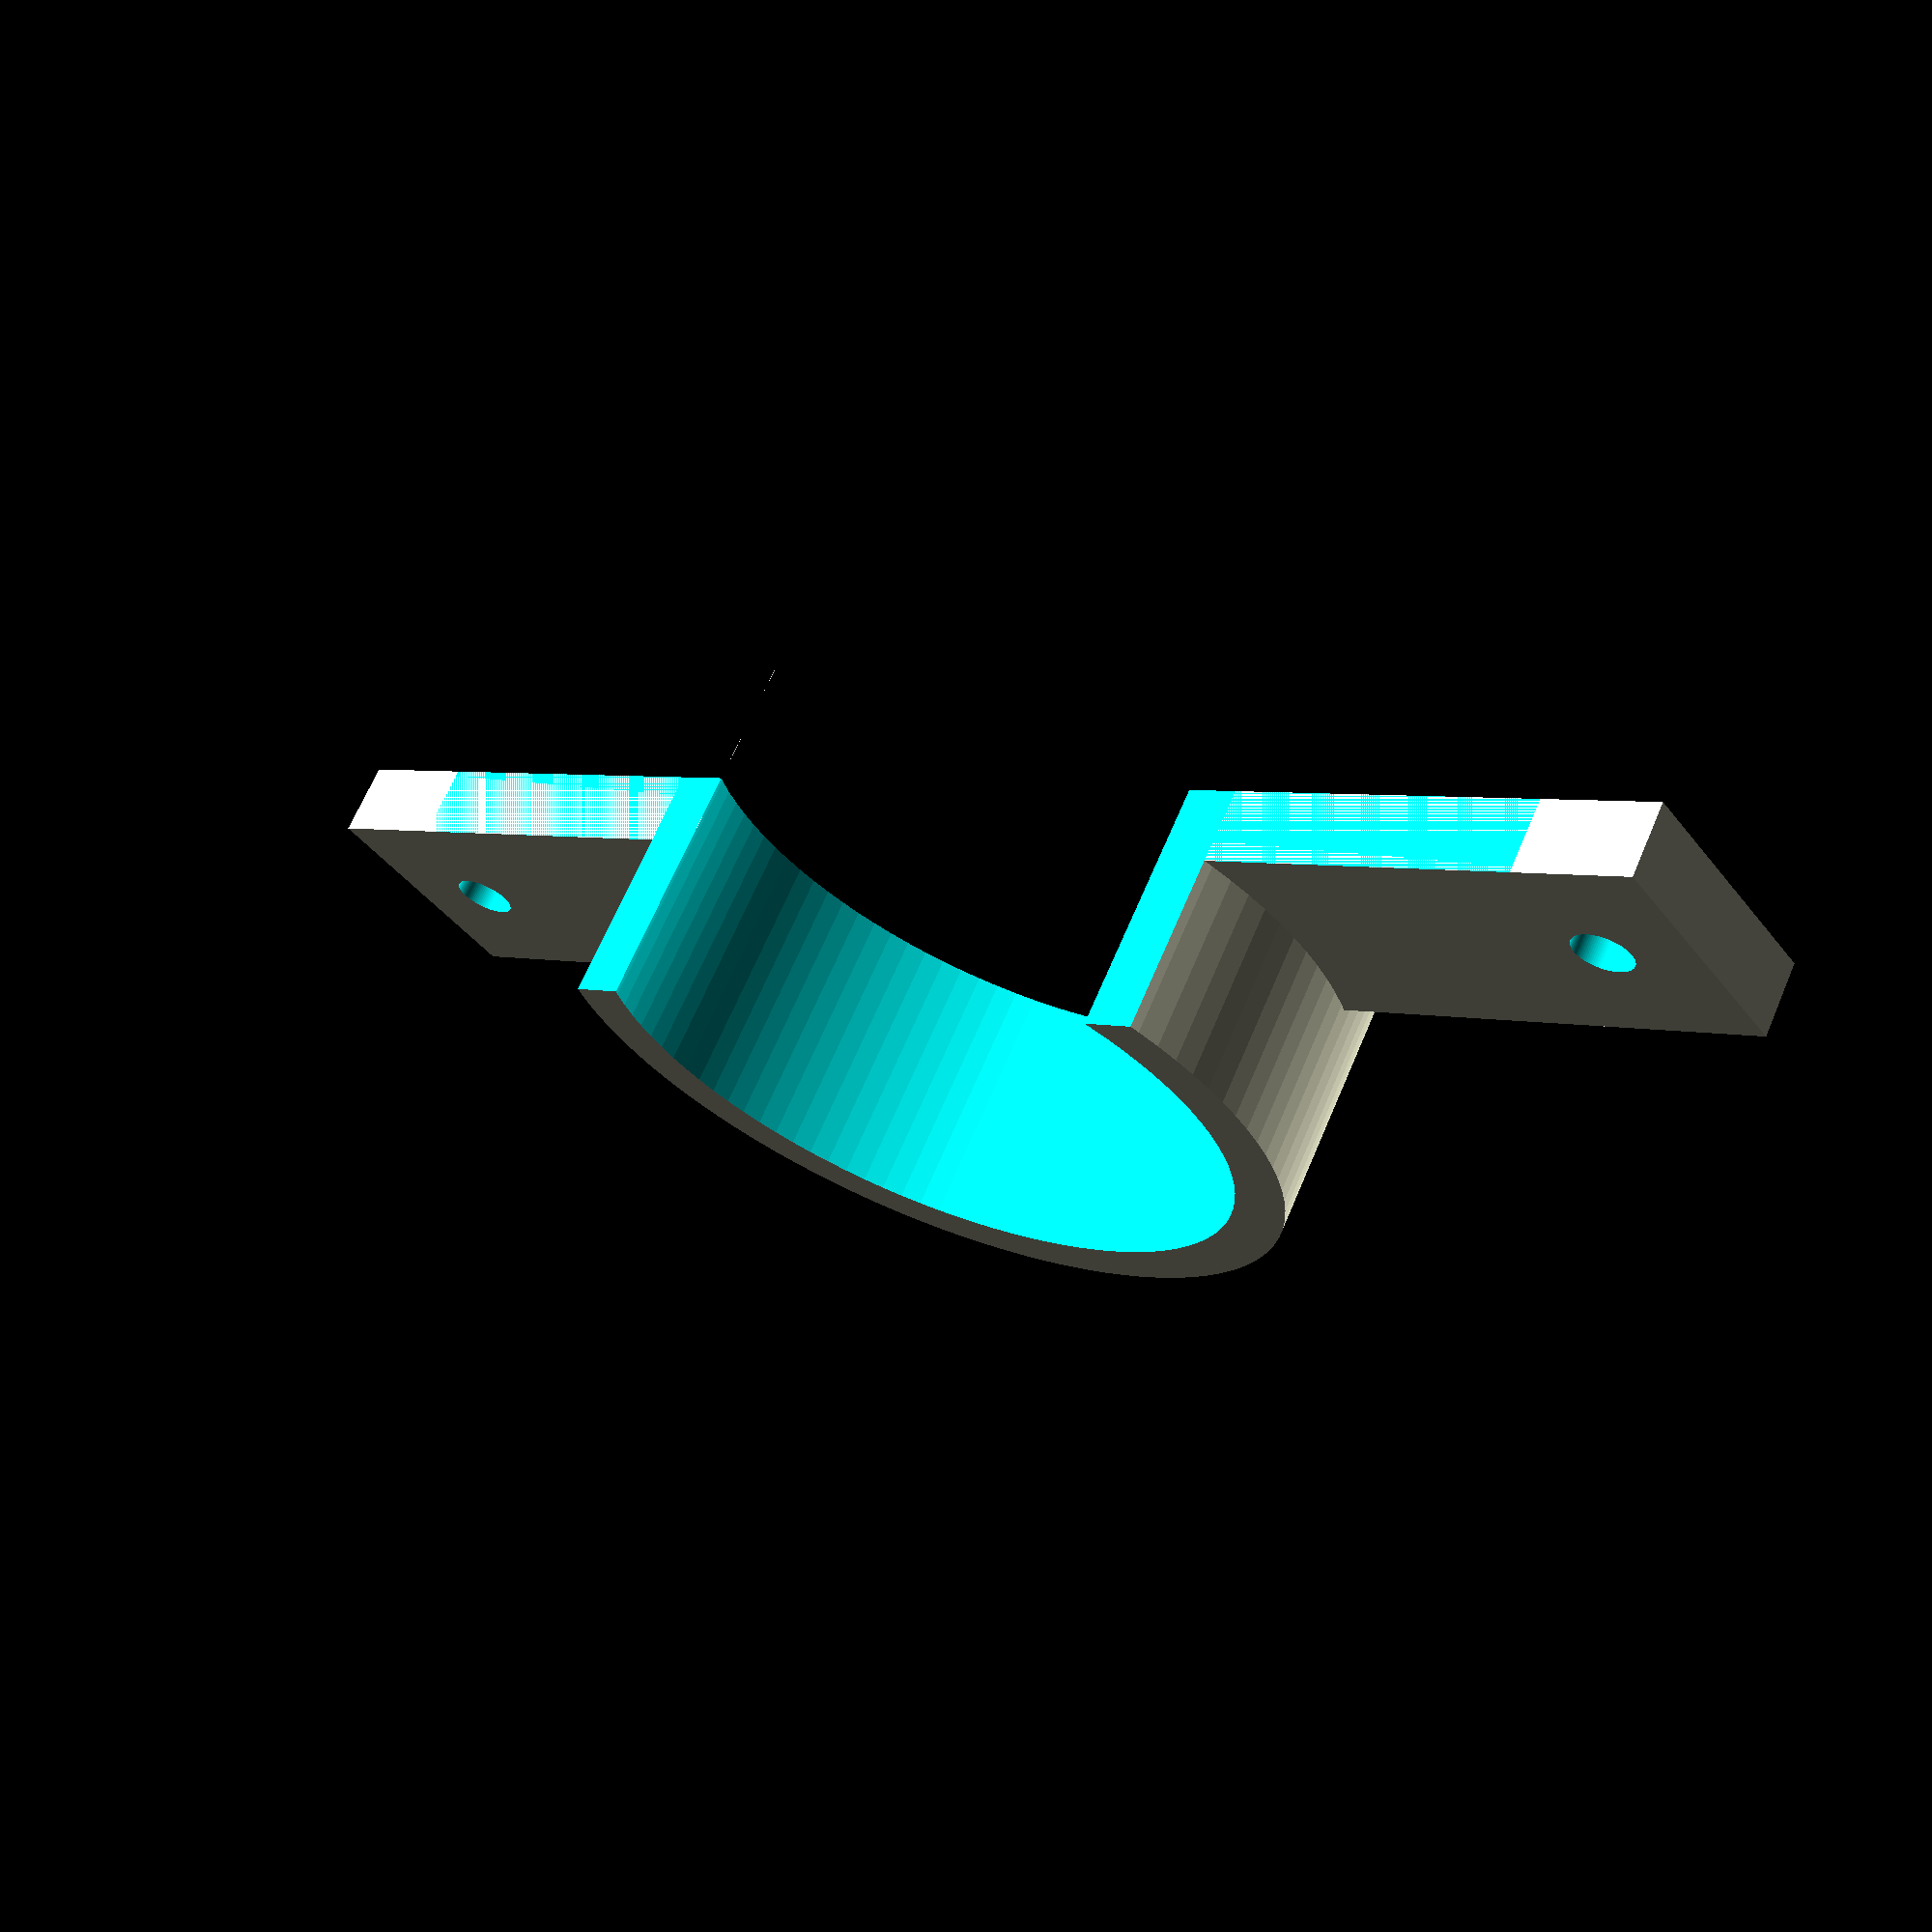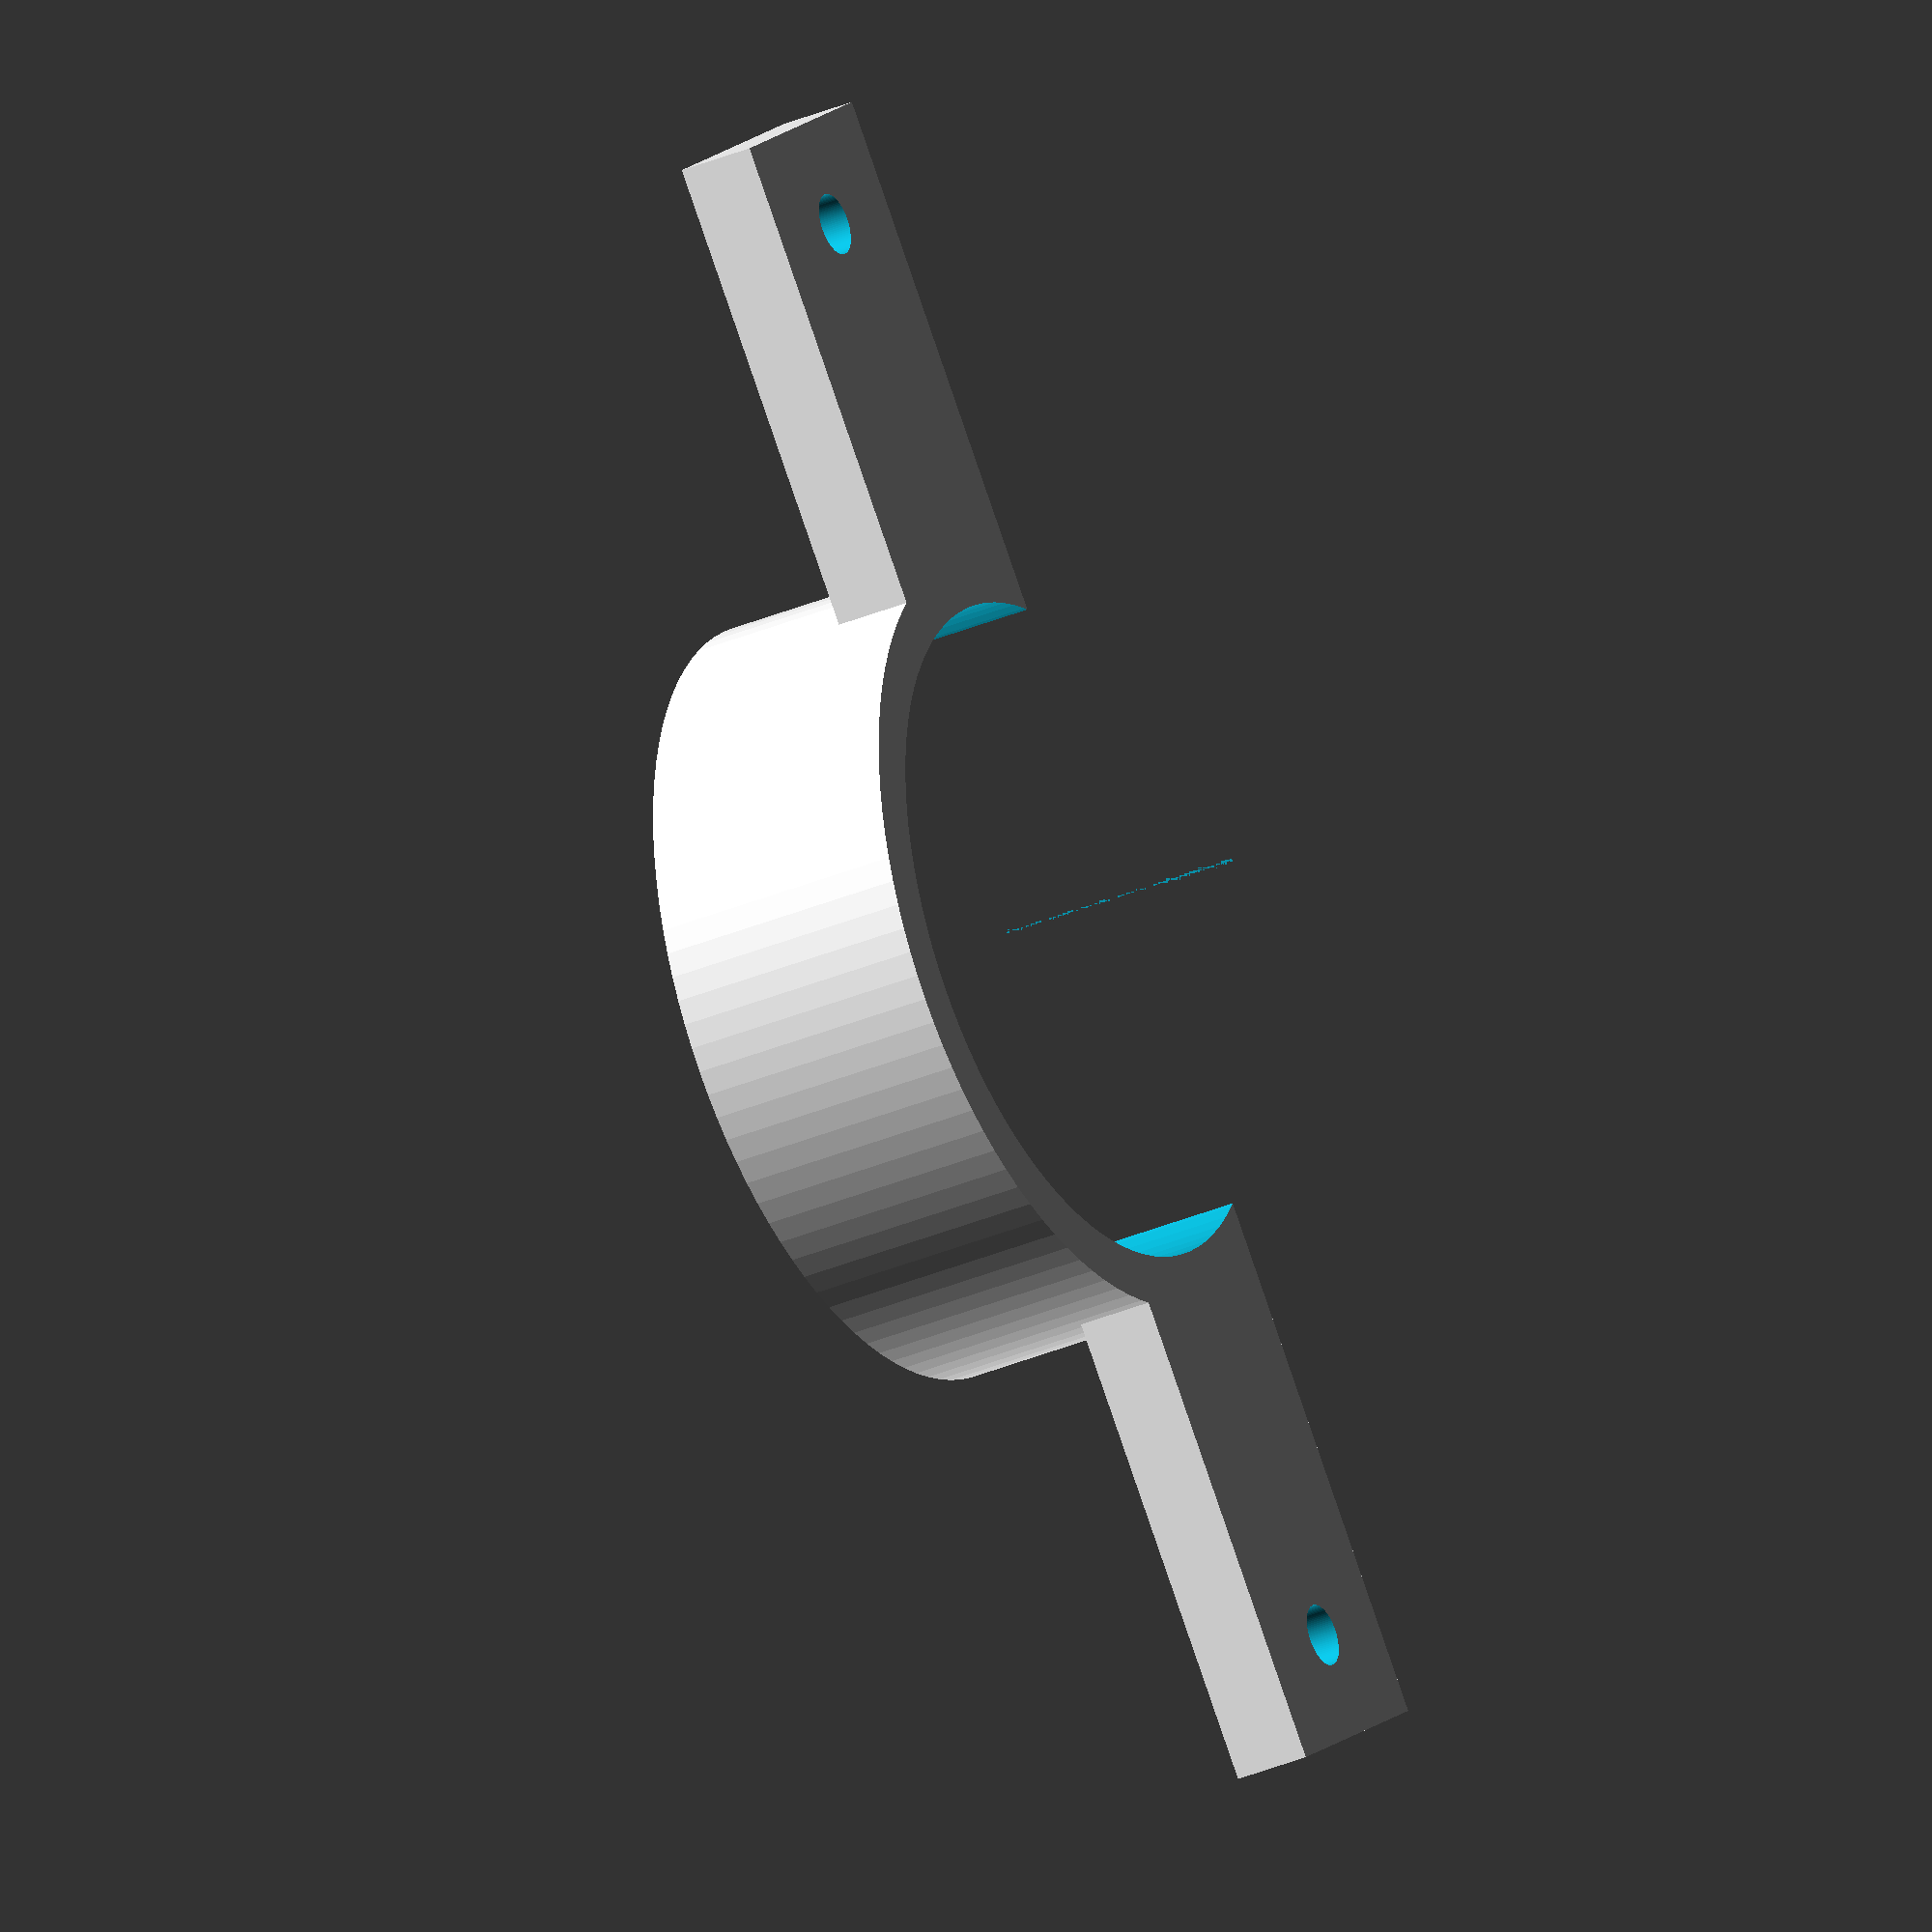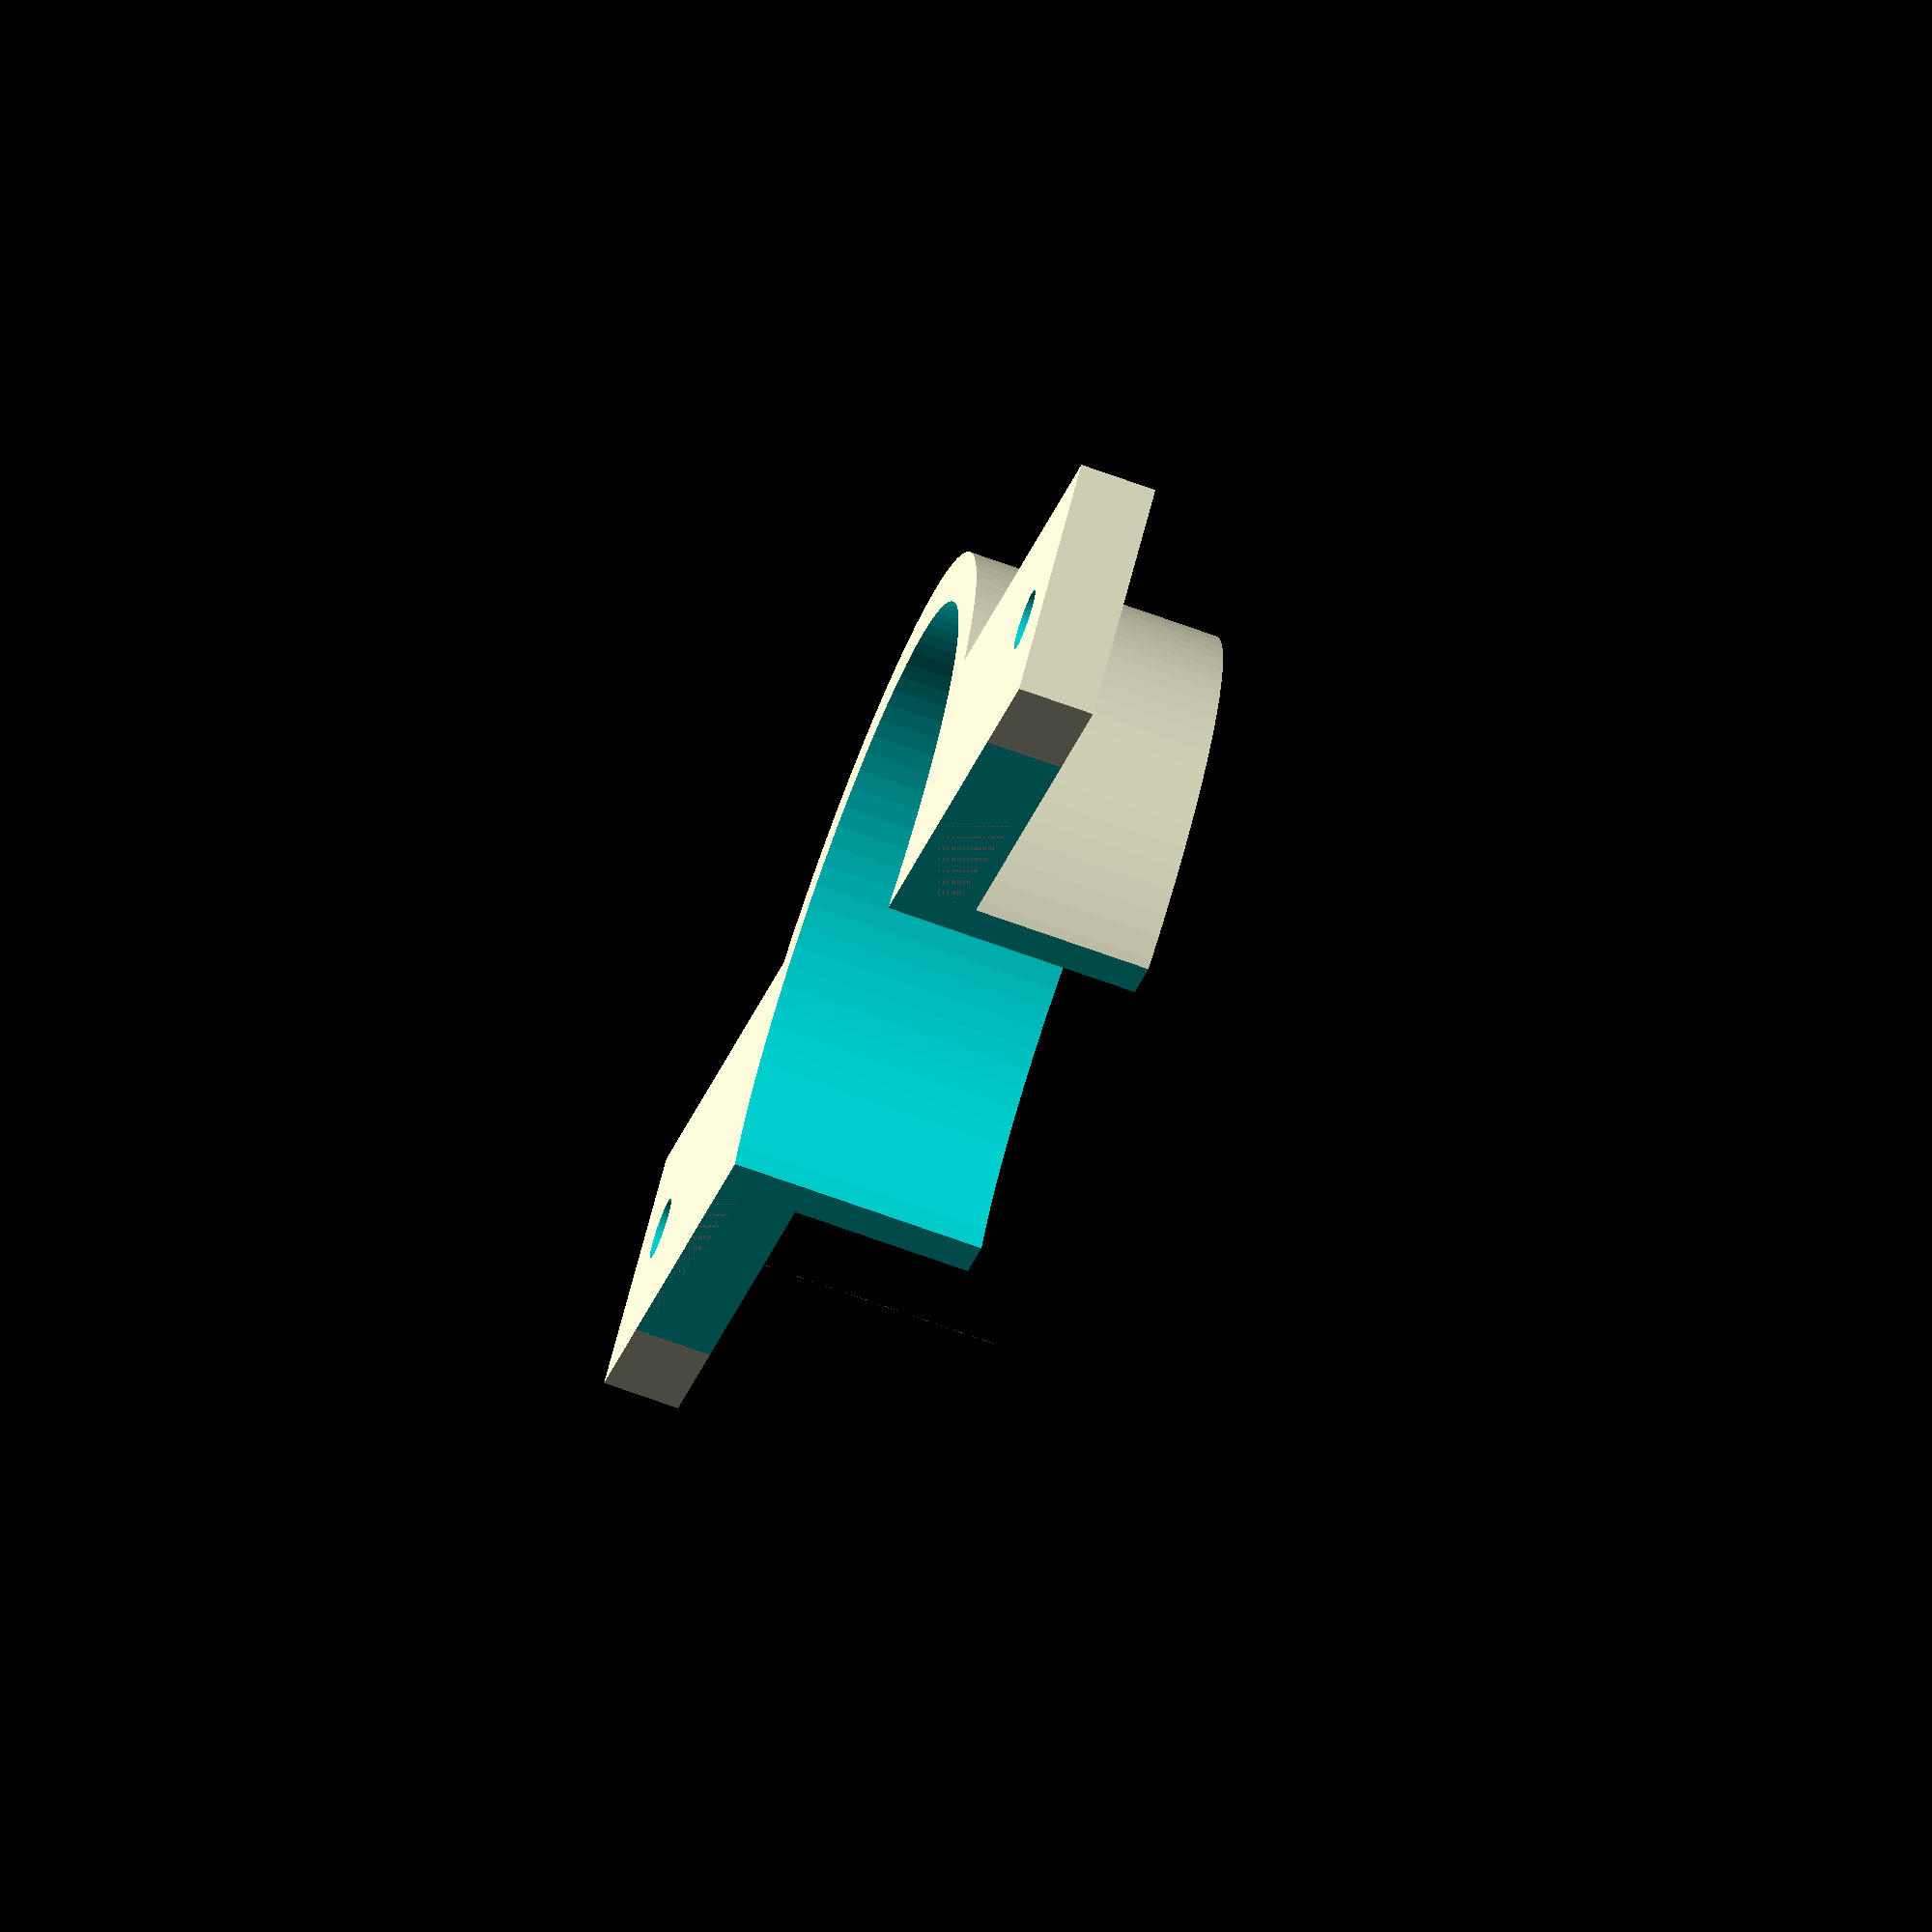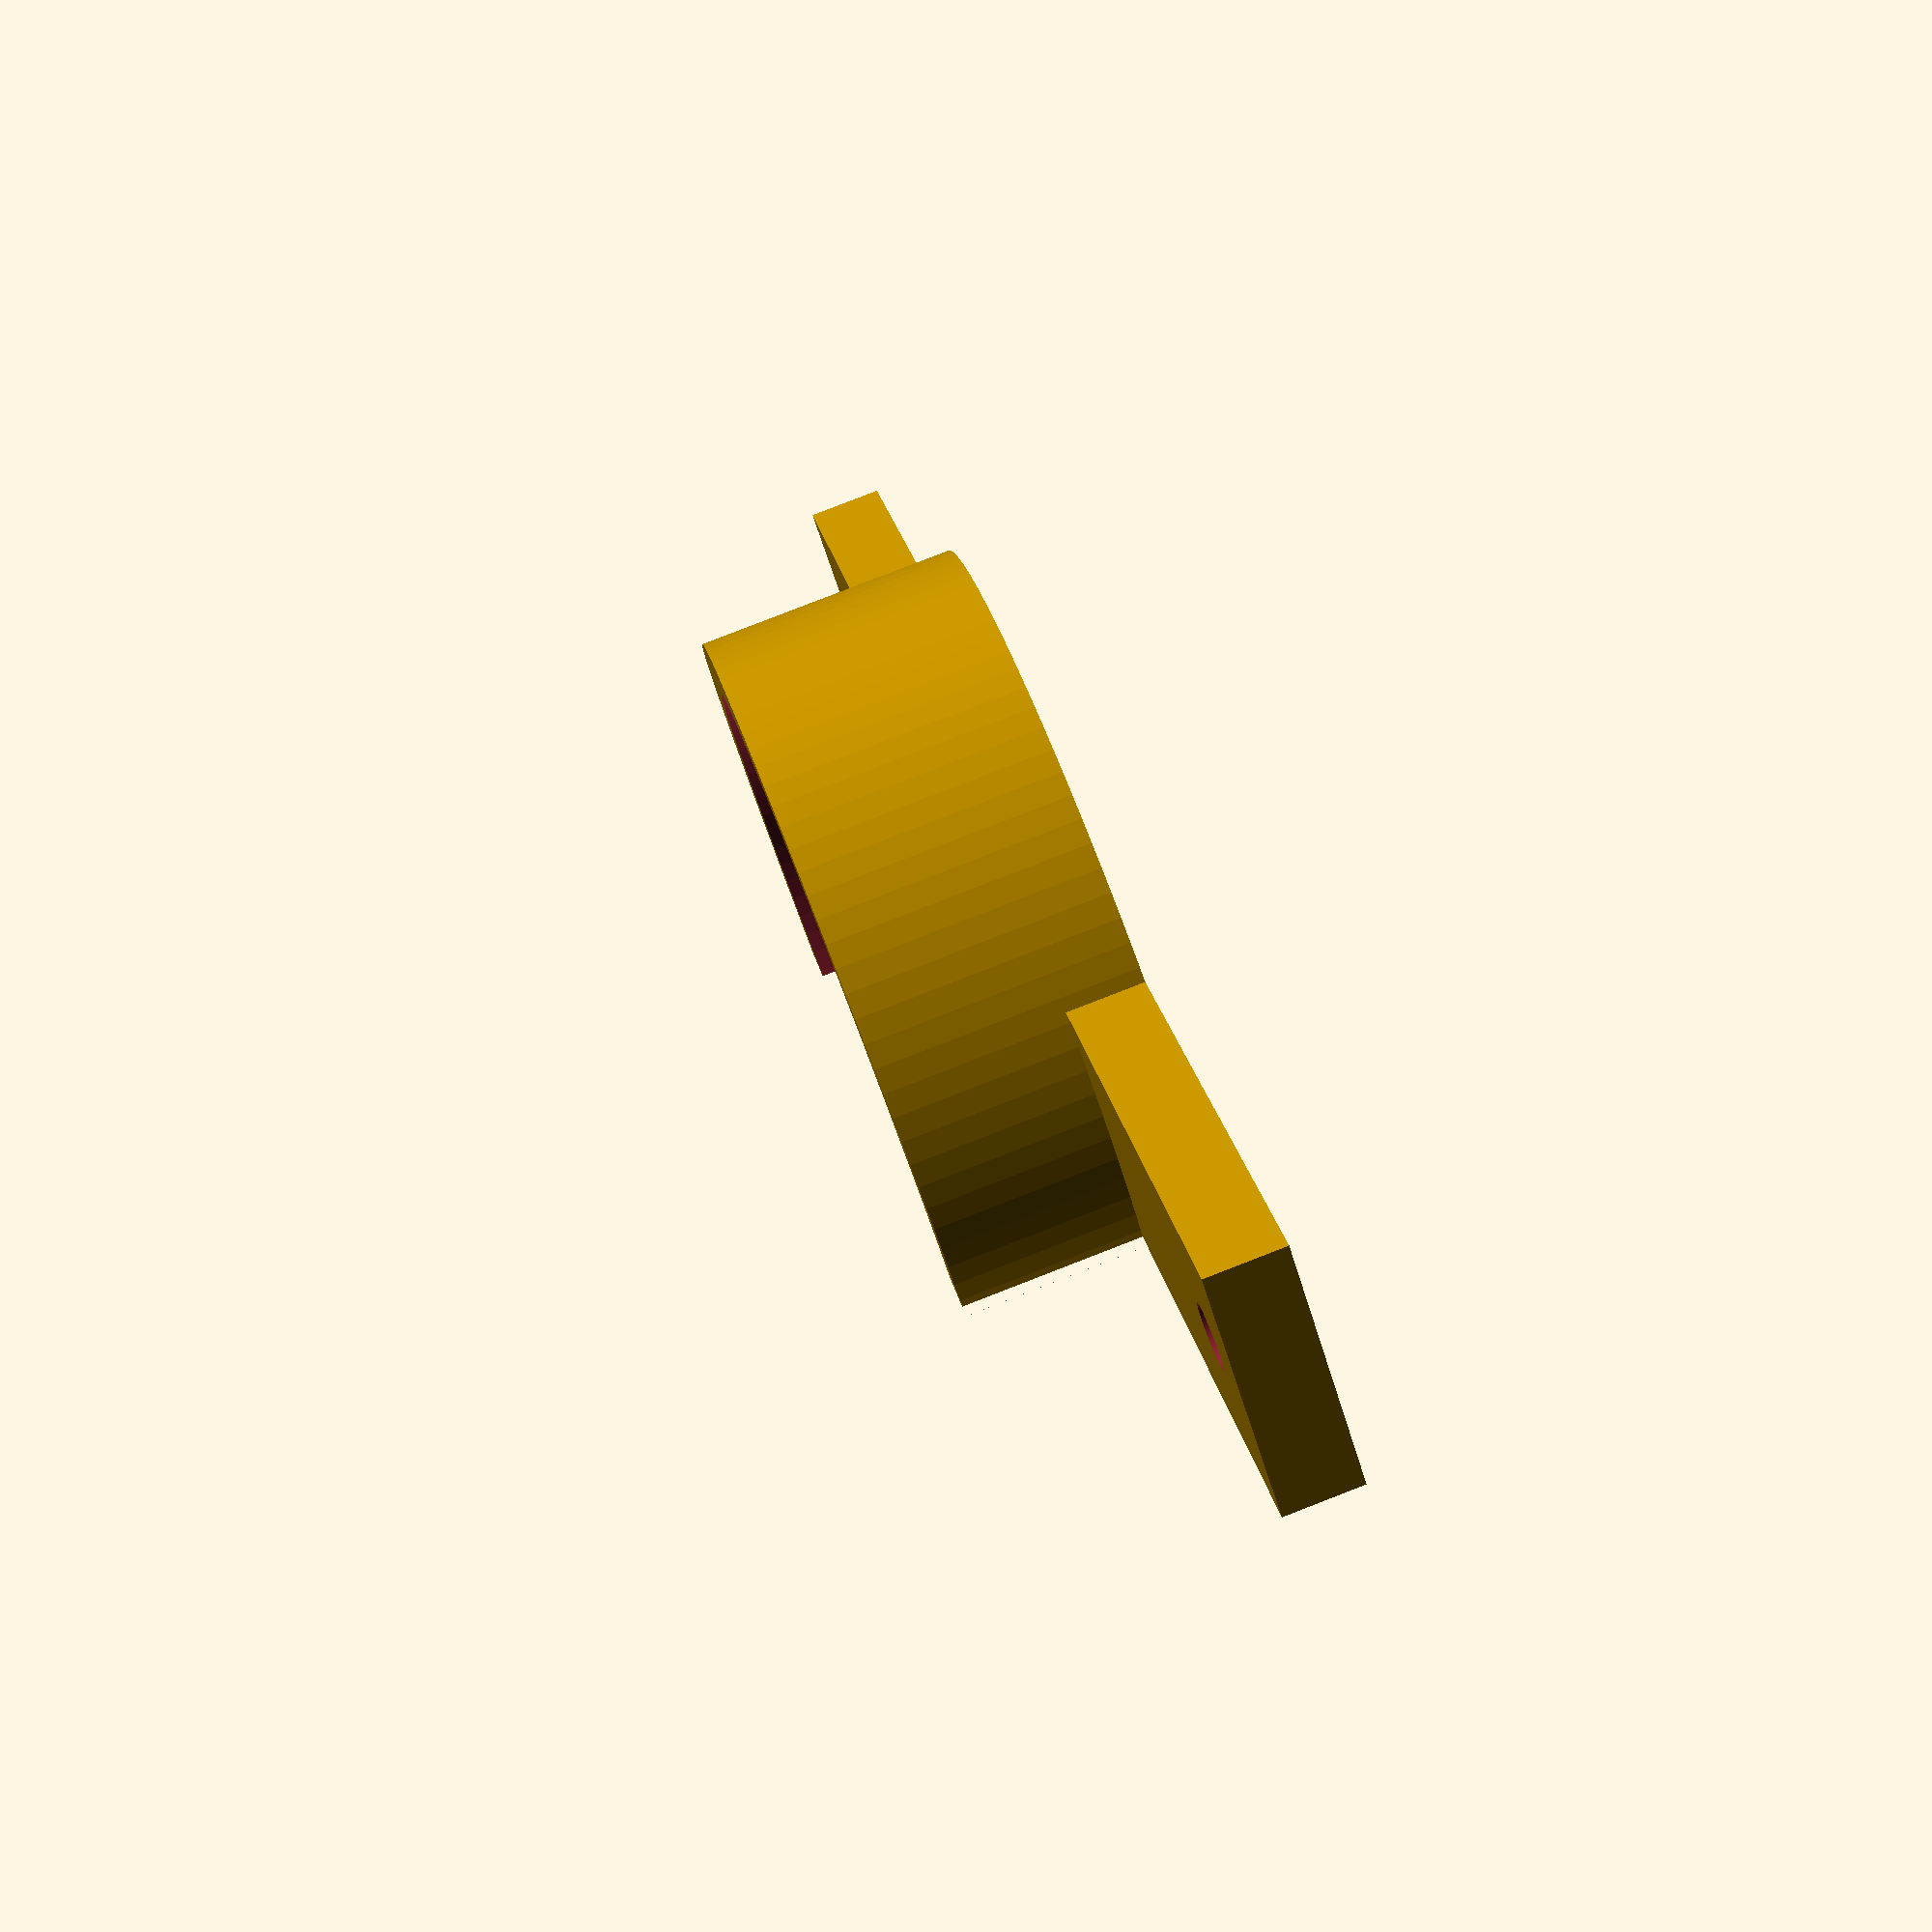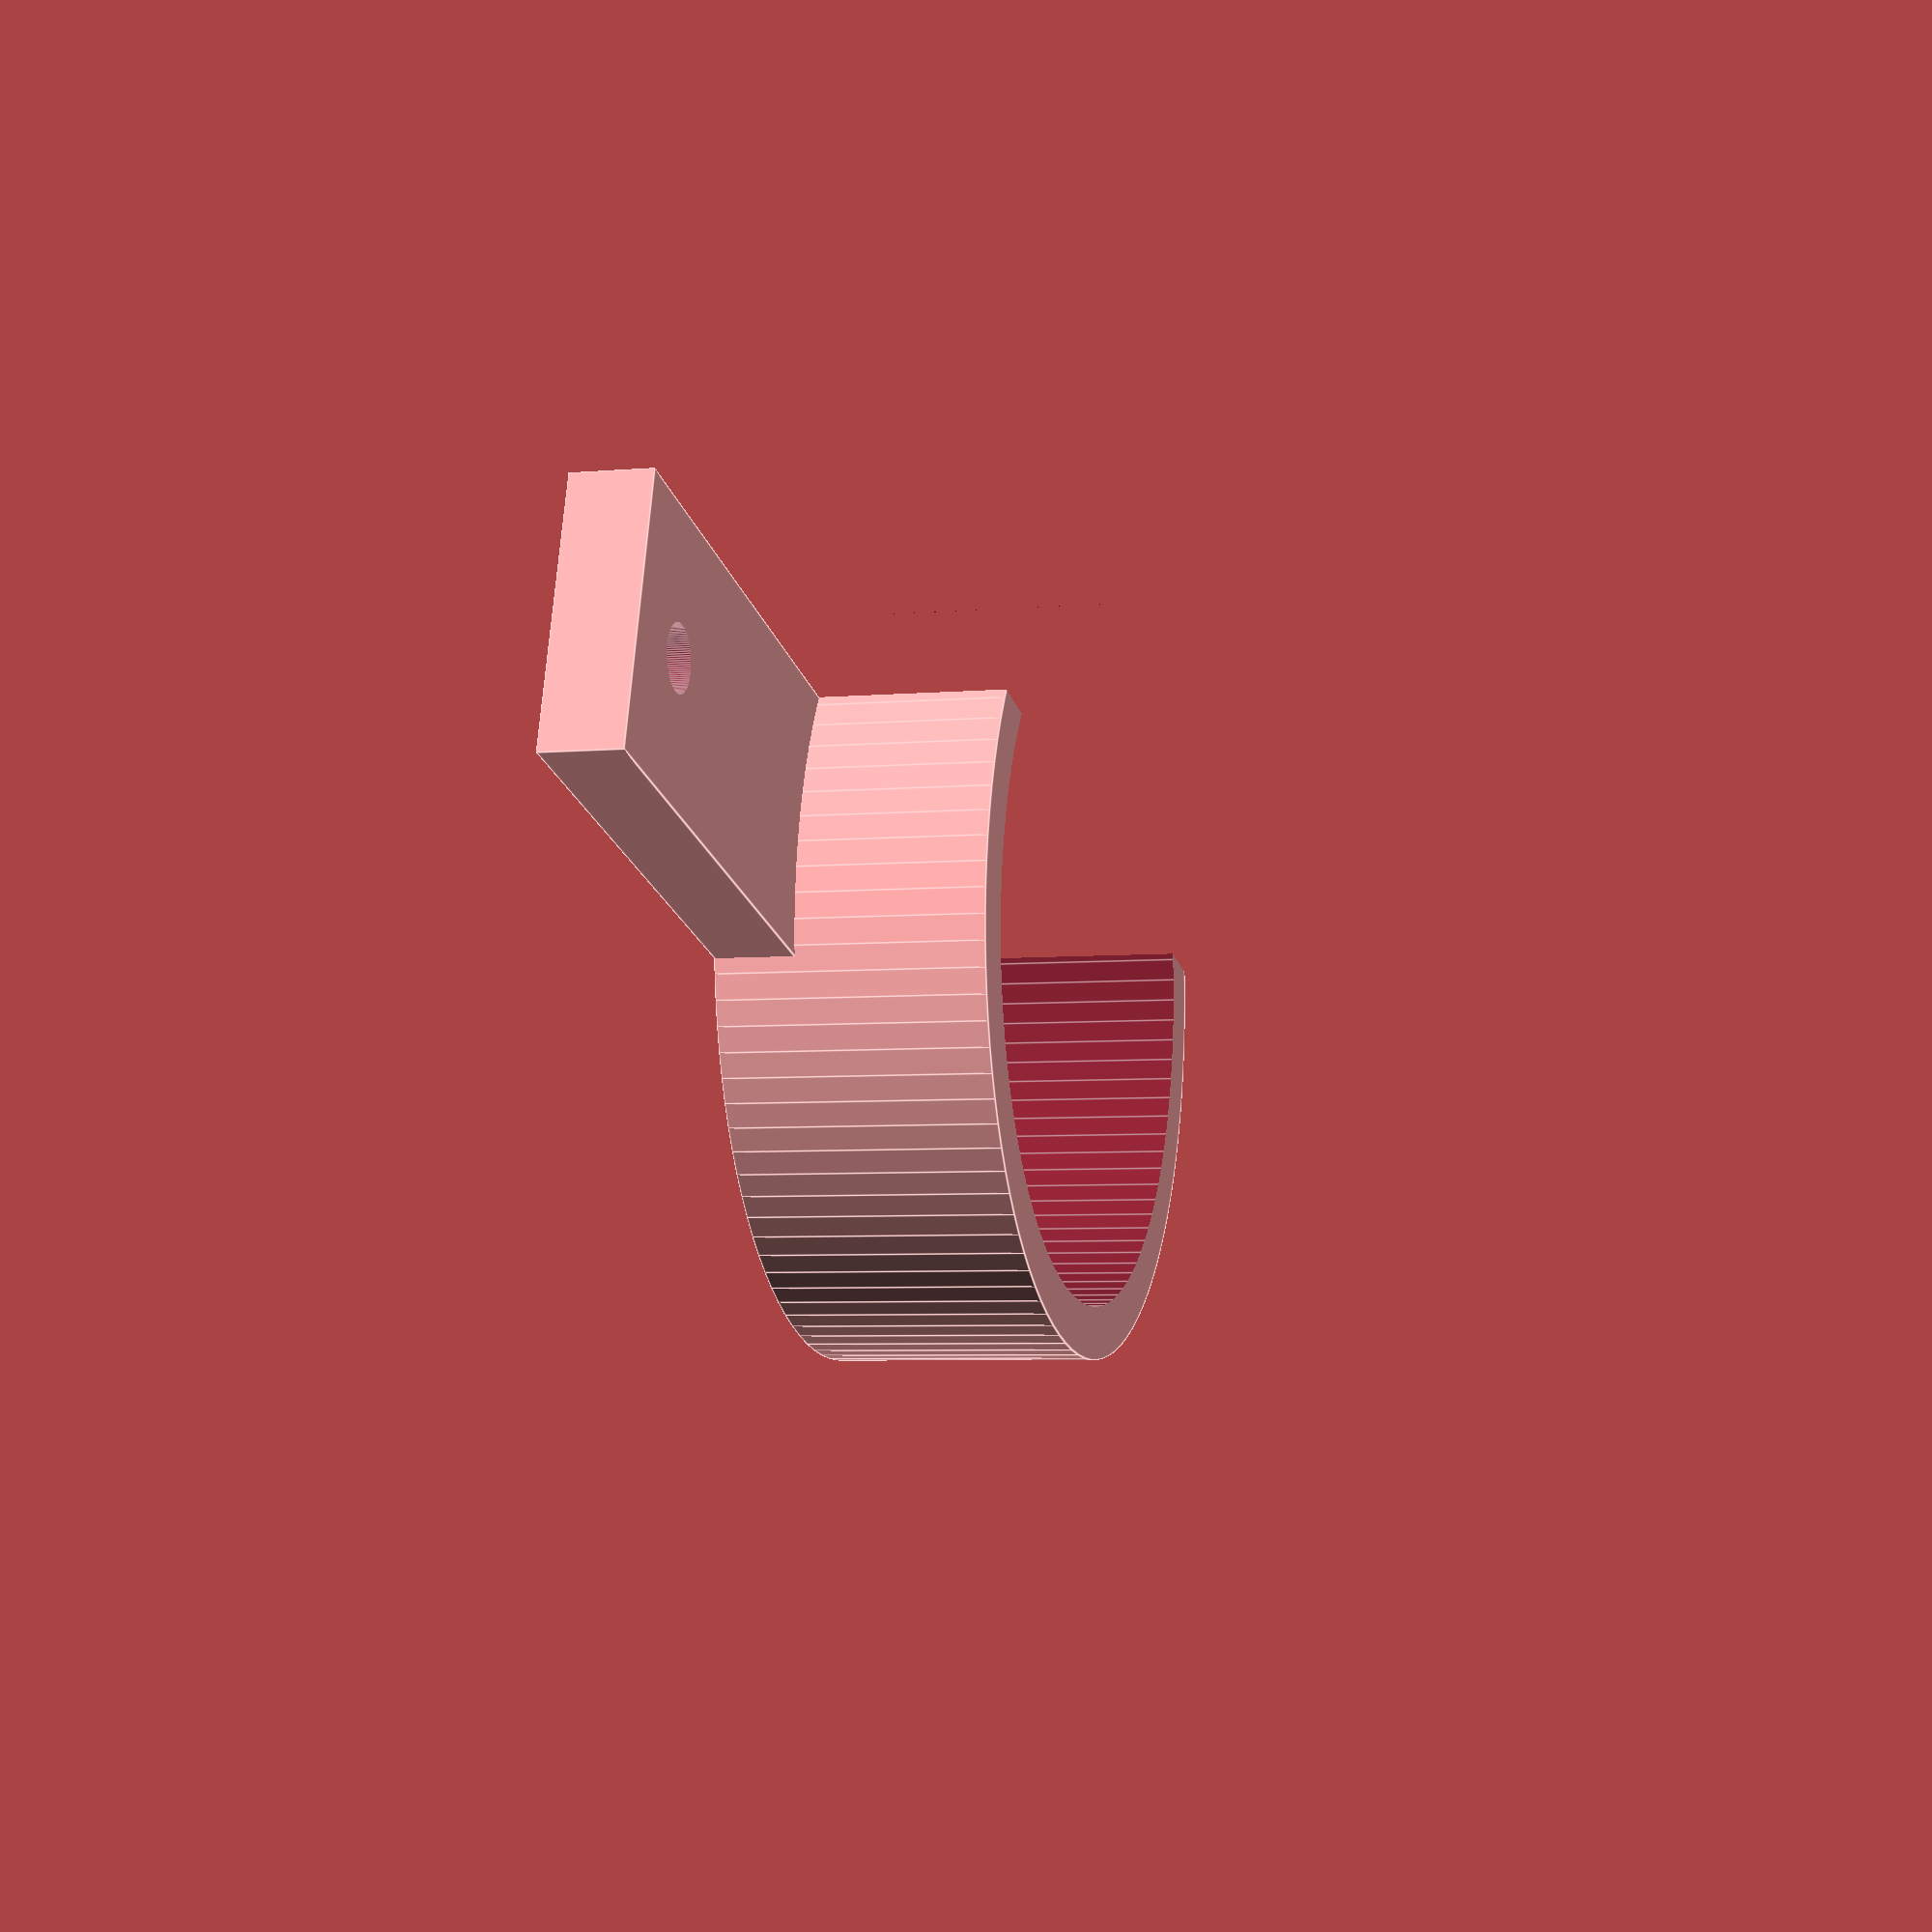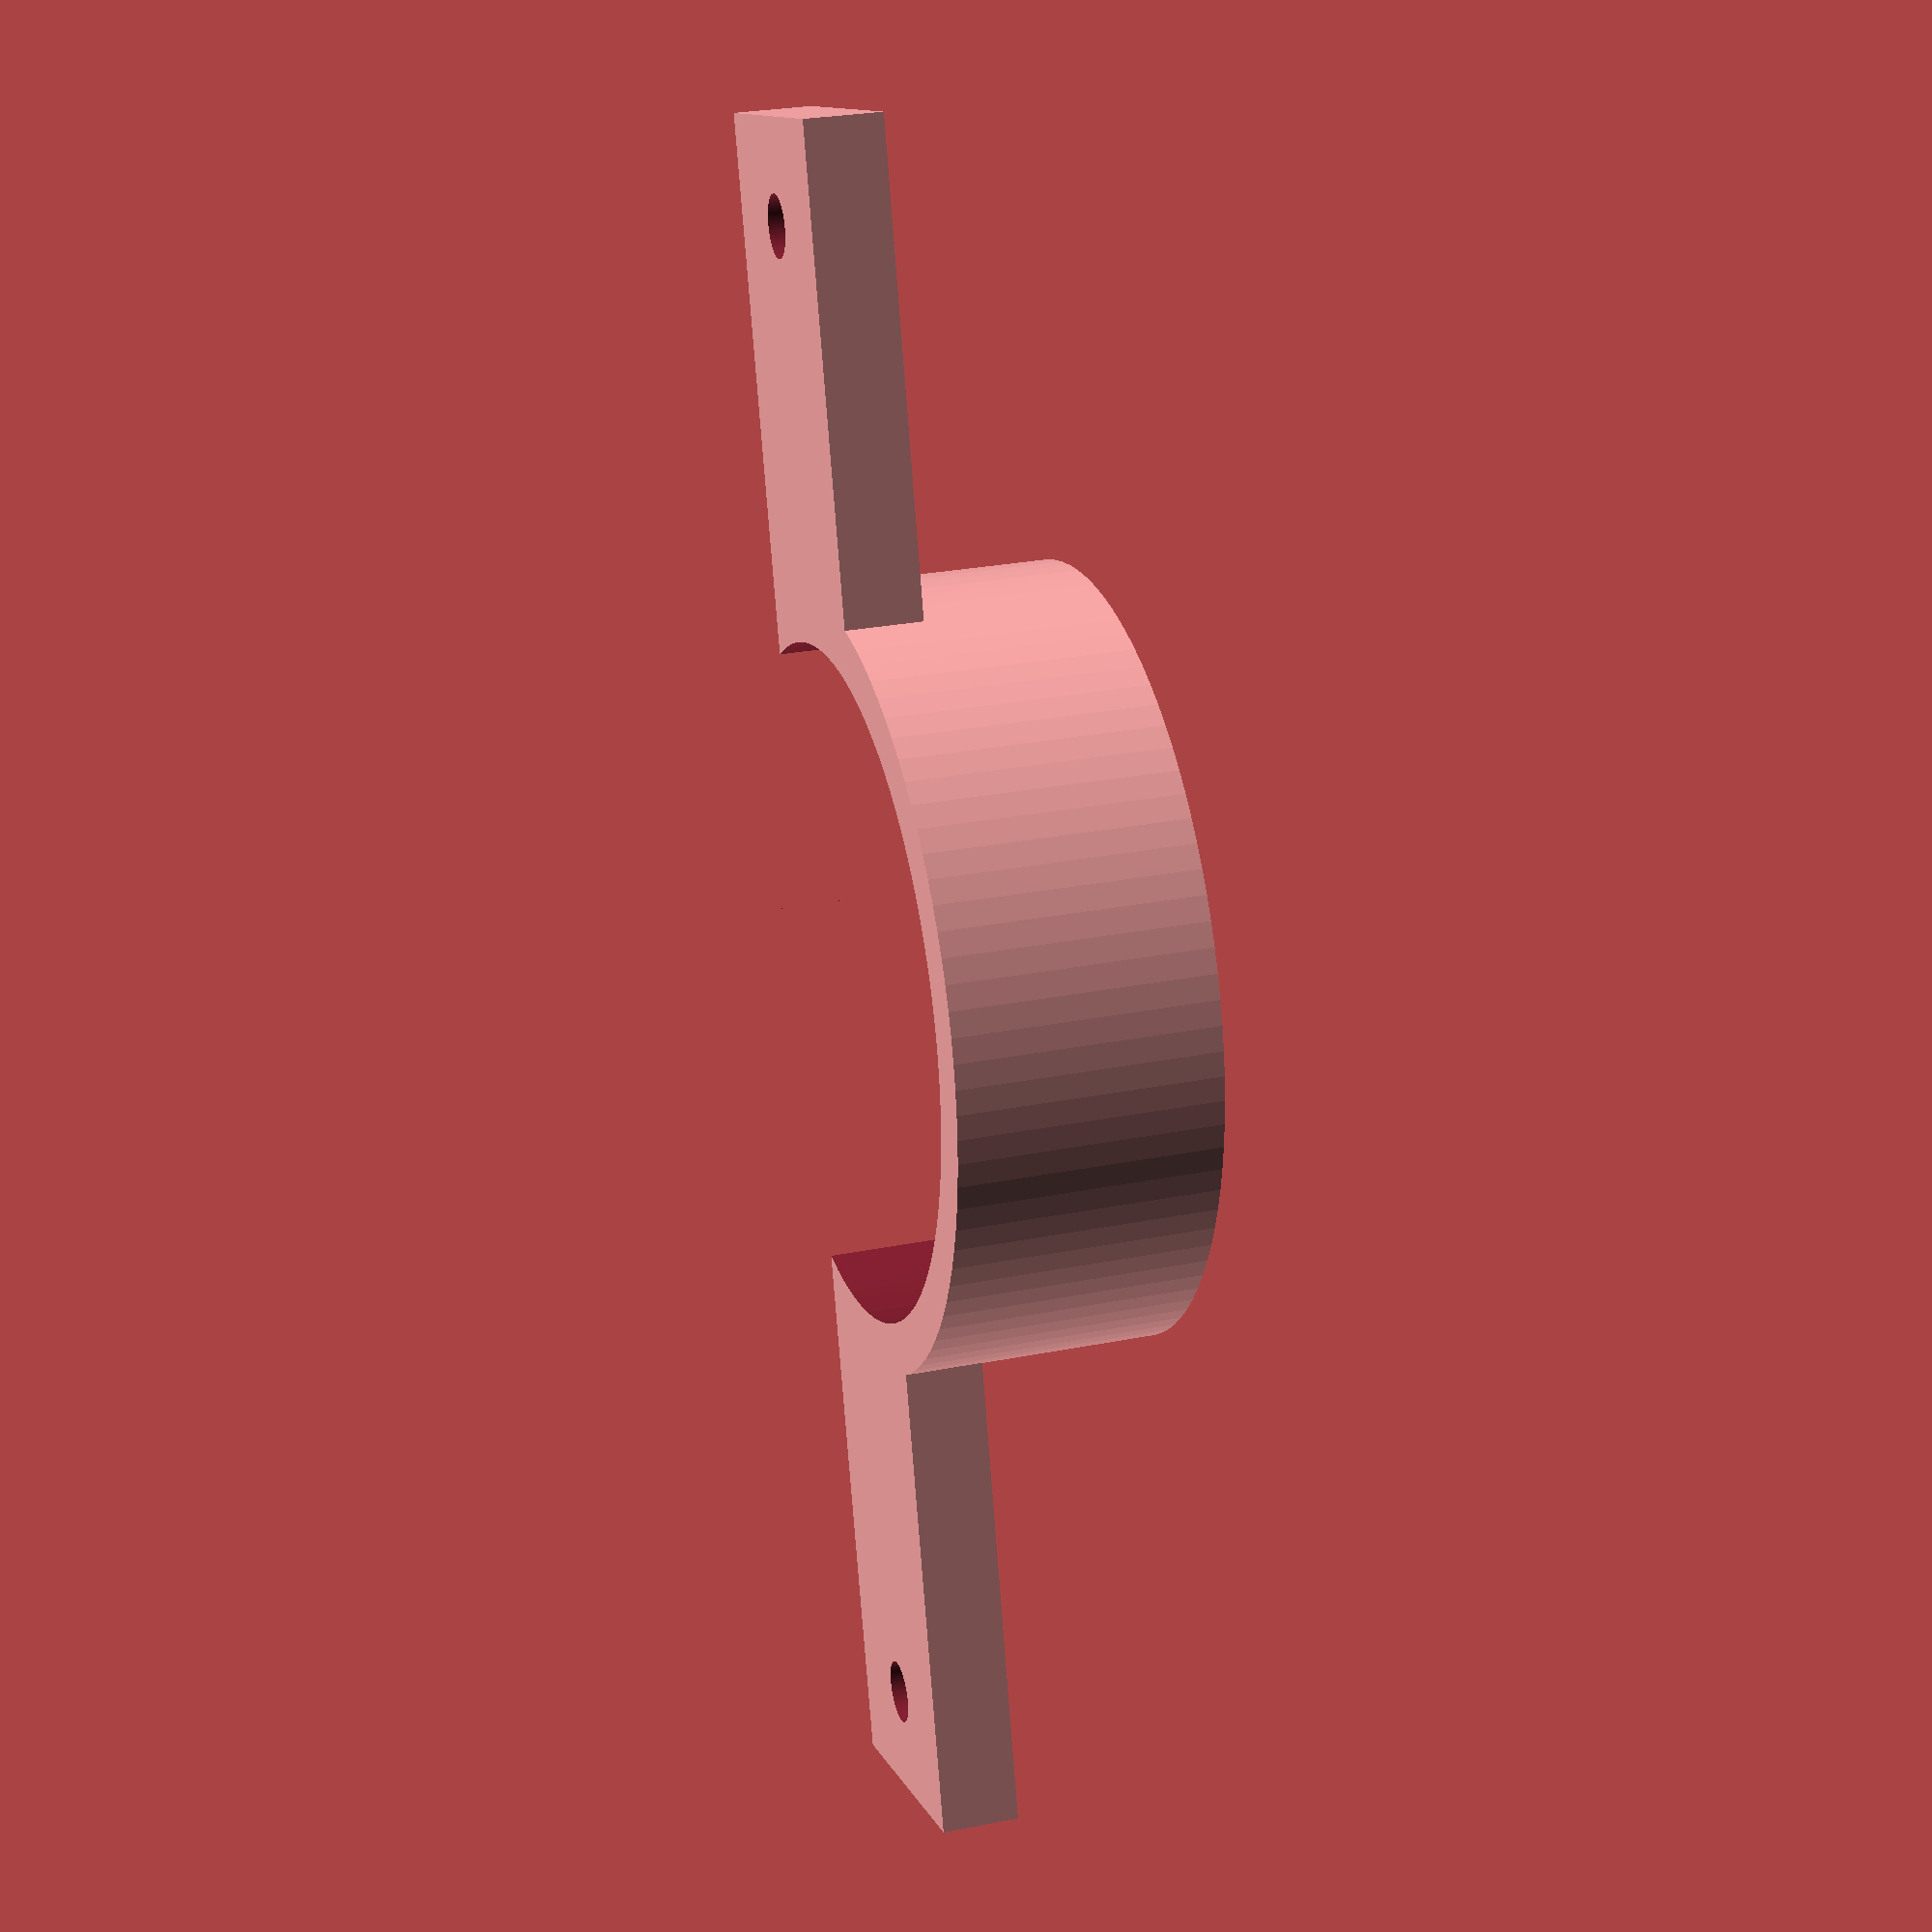
<openscad>

difference(){
	union(){
        translate([-65/2,-5,14]){
           cube([65,10,3], center=false);
        }

        translate([0,0,7]){
            rotate([0,0,0]){
                cylinder(h=10, r=15, $fn=100, center=false);
            }
        }
   
 
	}
	union() {
        translate([-55/2,-15,-1]){
           cube([55,10,30], center=false);
        }
        translate([0,0,2]){
            rotate([0,0,0]){
                cylinder(h=18, r=13, $fn=100, center=false);
            }
        }

        translate([21+7.5,0,-1]){
            rotate([0,0,0]){
                cylinder(h=28, r=1.2, $fn=100, center=false);
            }
        }
        translate([-21-7.5,0,-1]){
            rotate([0,0,0]){
                cylinder(h=28, r=1.2, $fn=100, center=false);
            }
        }



	}
}

</openscad>
<views>
elev=114.0 azim=36.5 roll=337.1 proj=p view=wireframe
elev=213.1 azim=50.1 roll=239.4 proj=o view=solid
elev=250.9 azim=224.3 roll=109.9 proj=o view=wireframe
elev=277.4 azim=52.9 roll=248.8 proj=p view=solid
elev=5.2 azim=164.0 roll=106.0 proj=p view=edges
elev=153.4 azim=255.3 roll=107.4 proj=p view=solid
</views>
